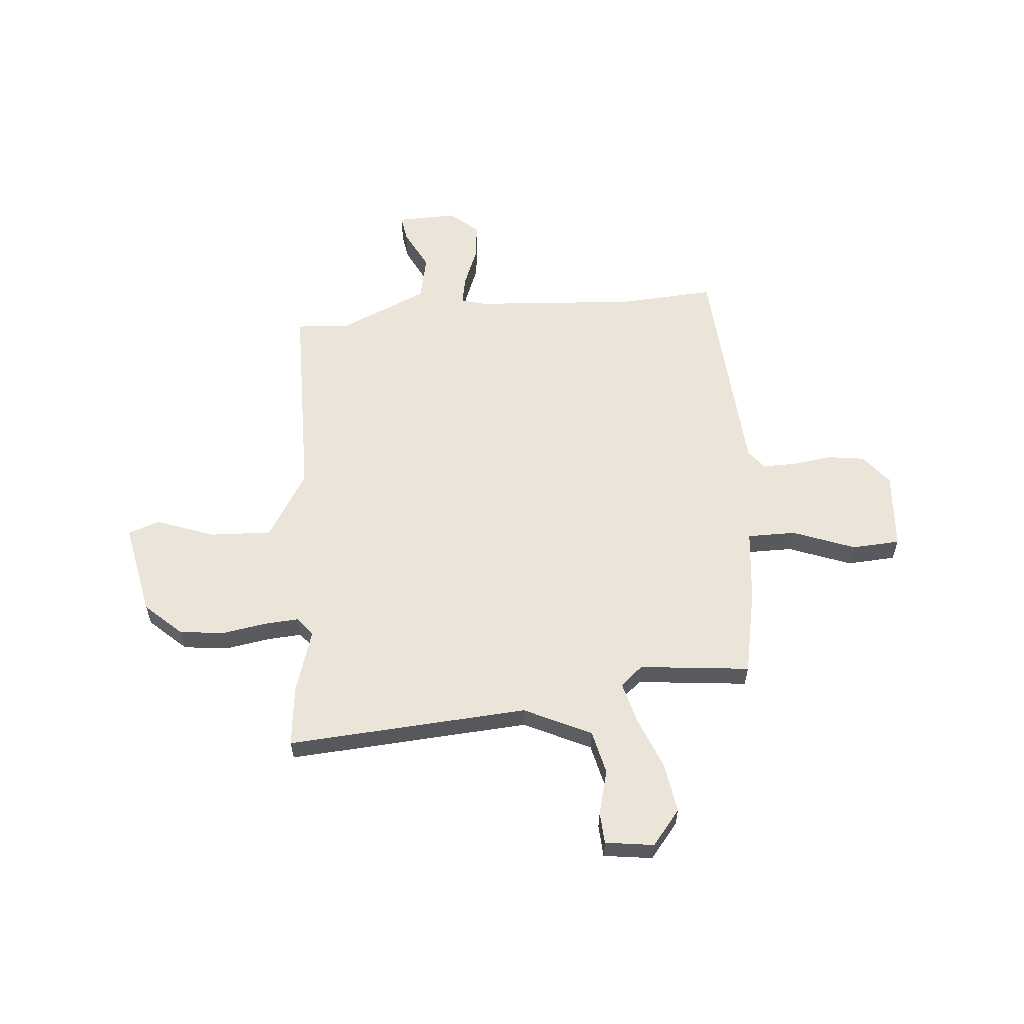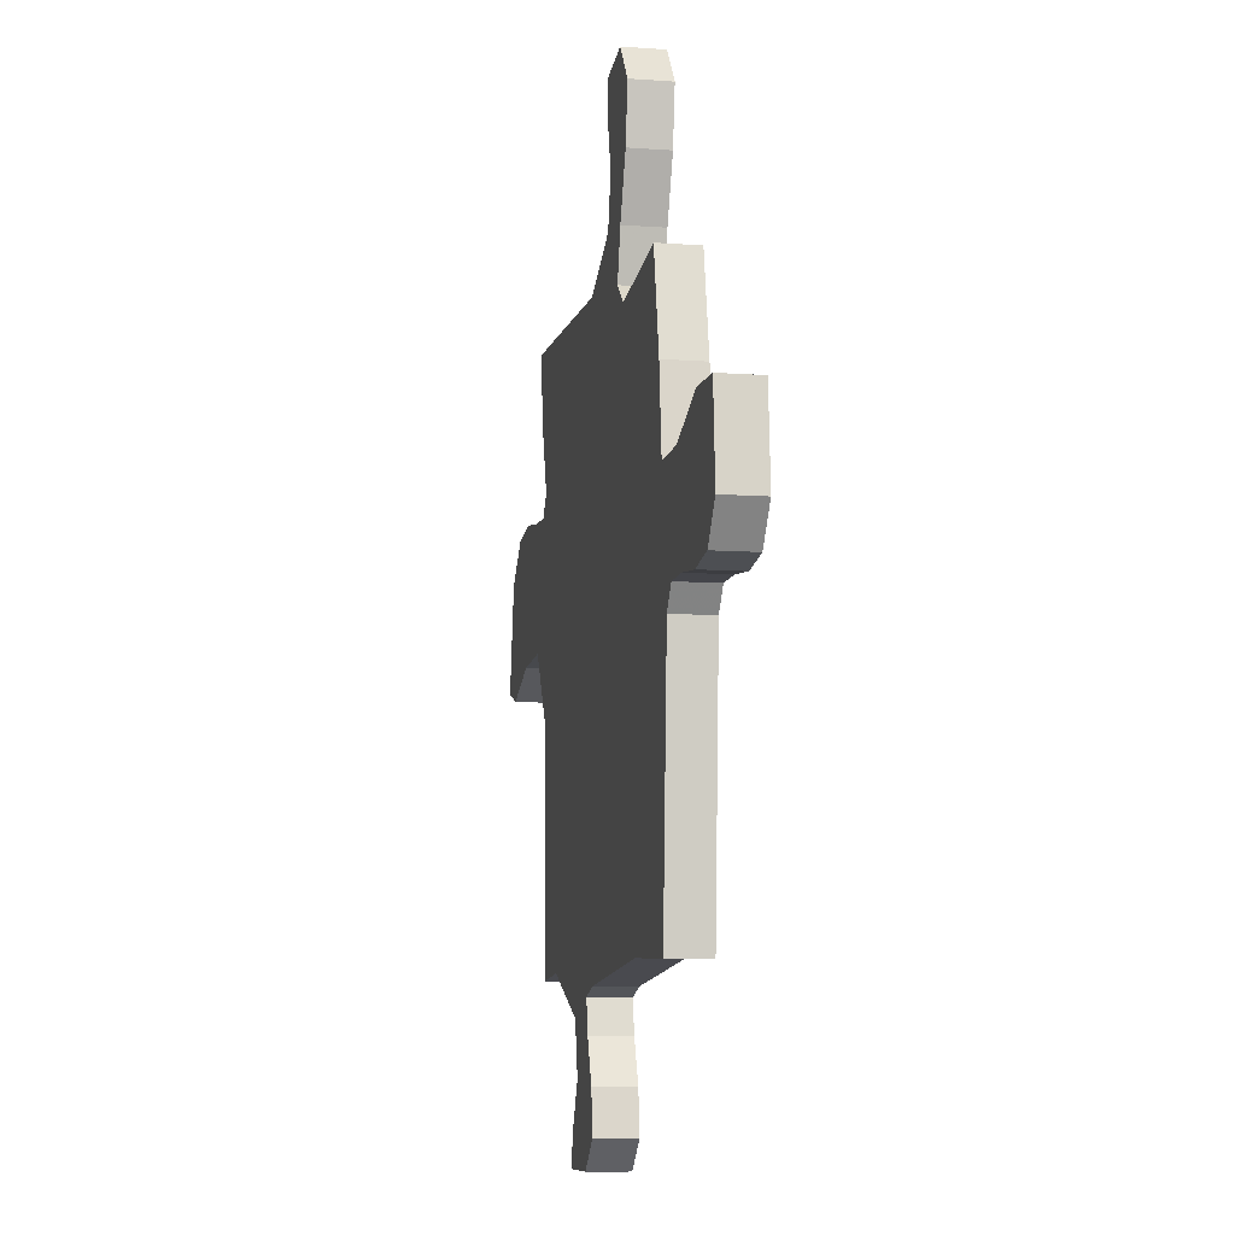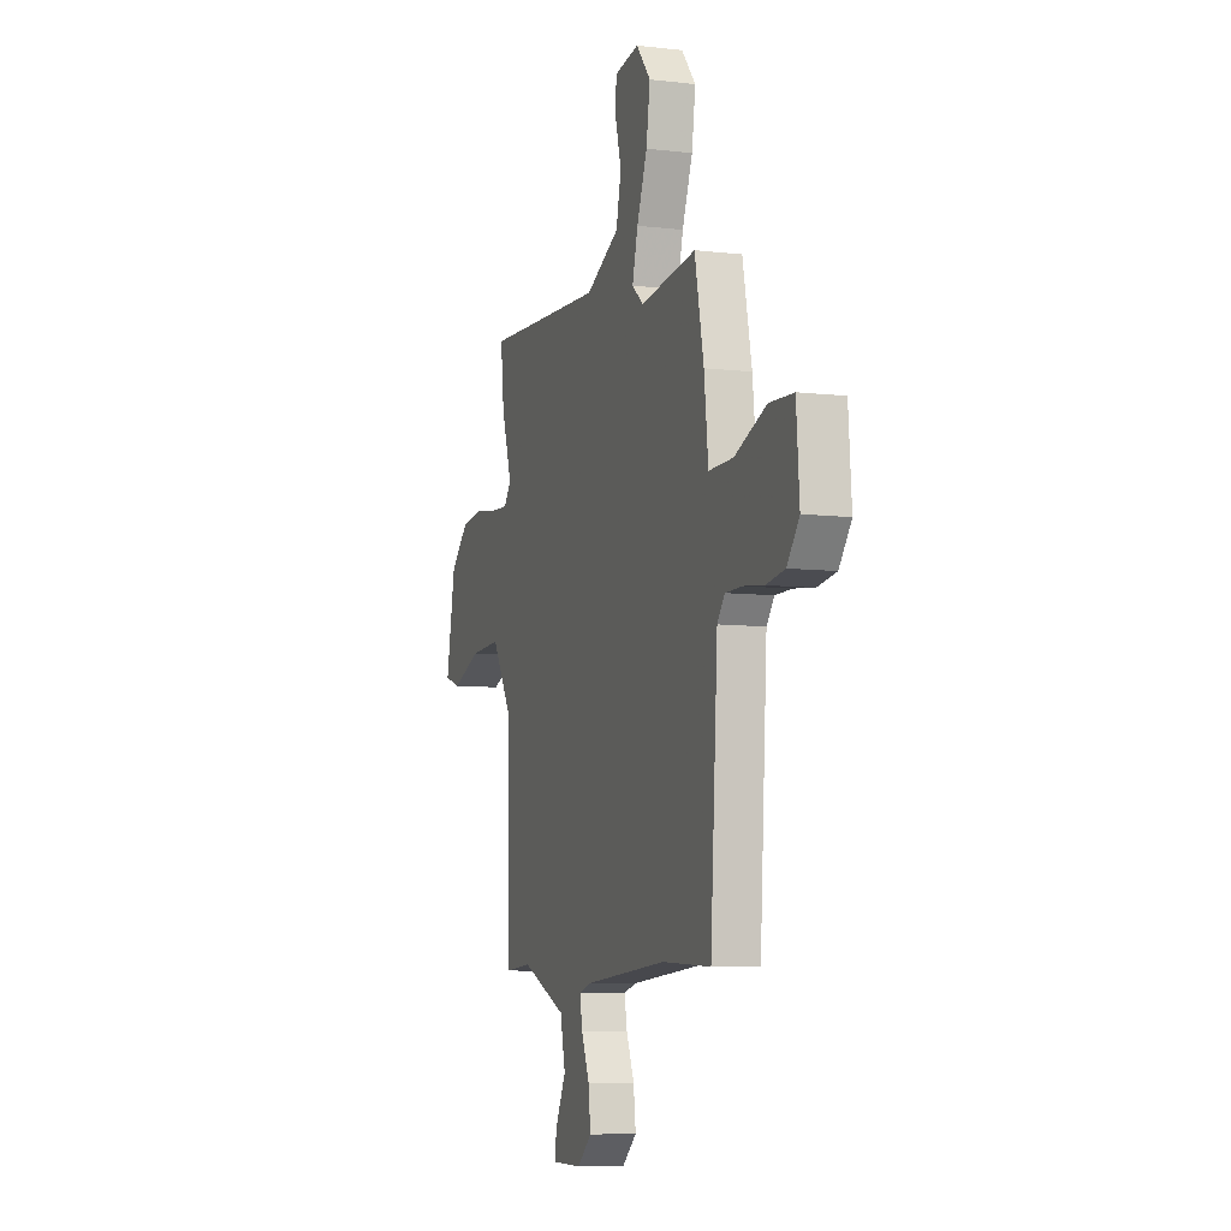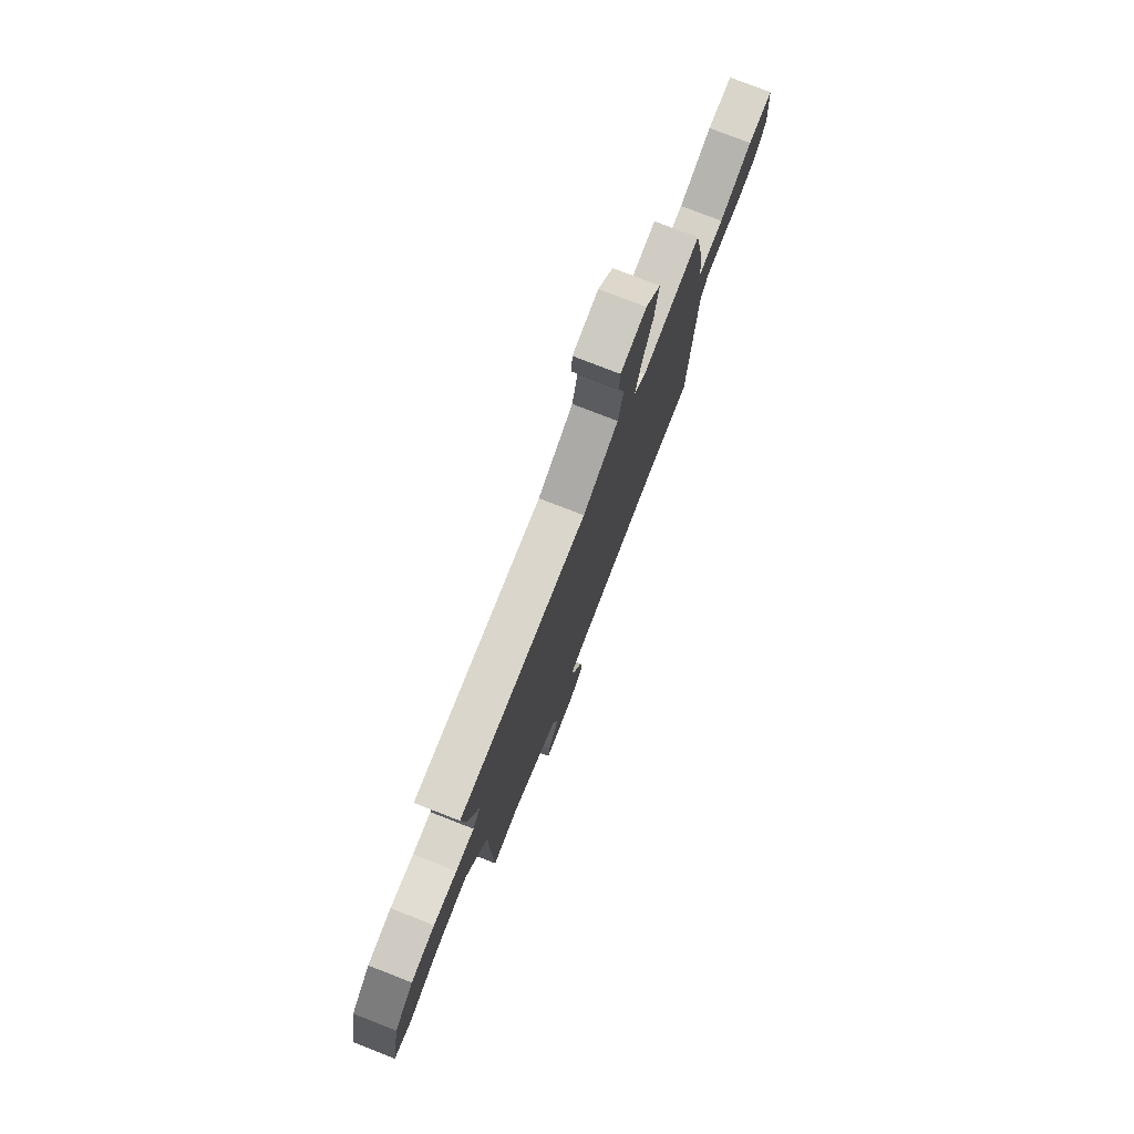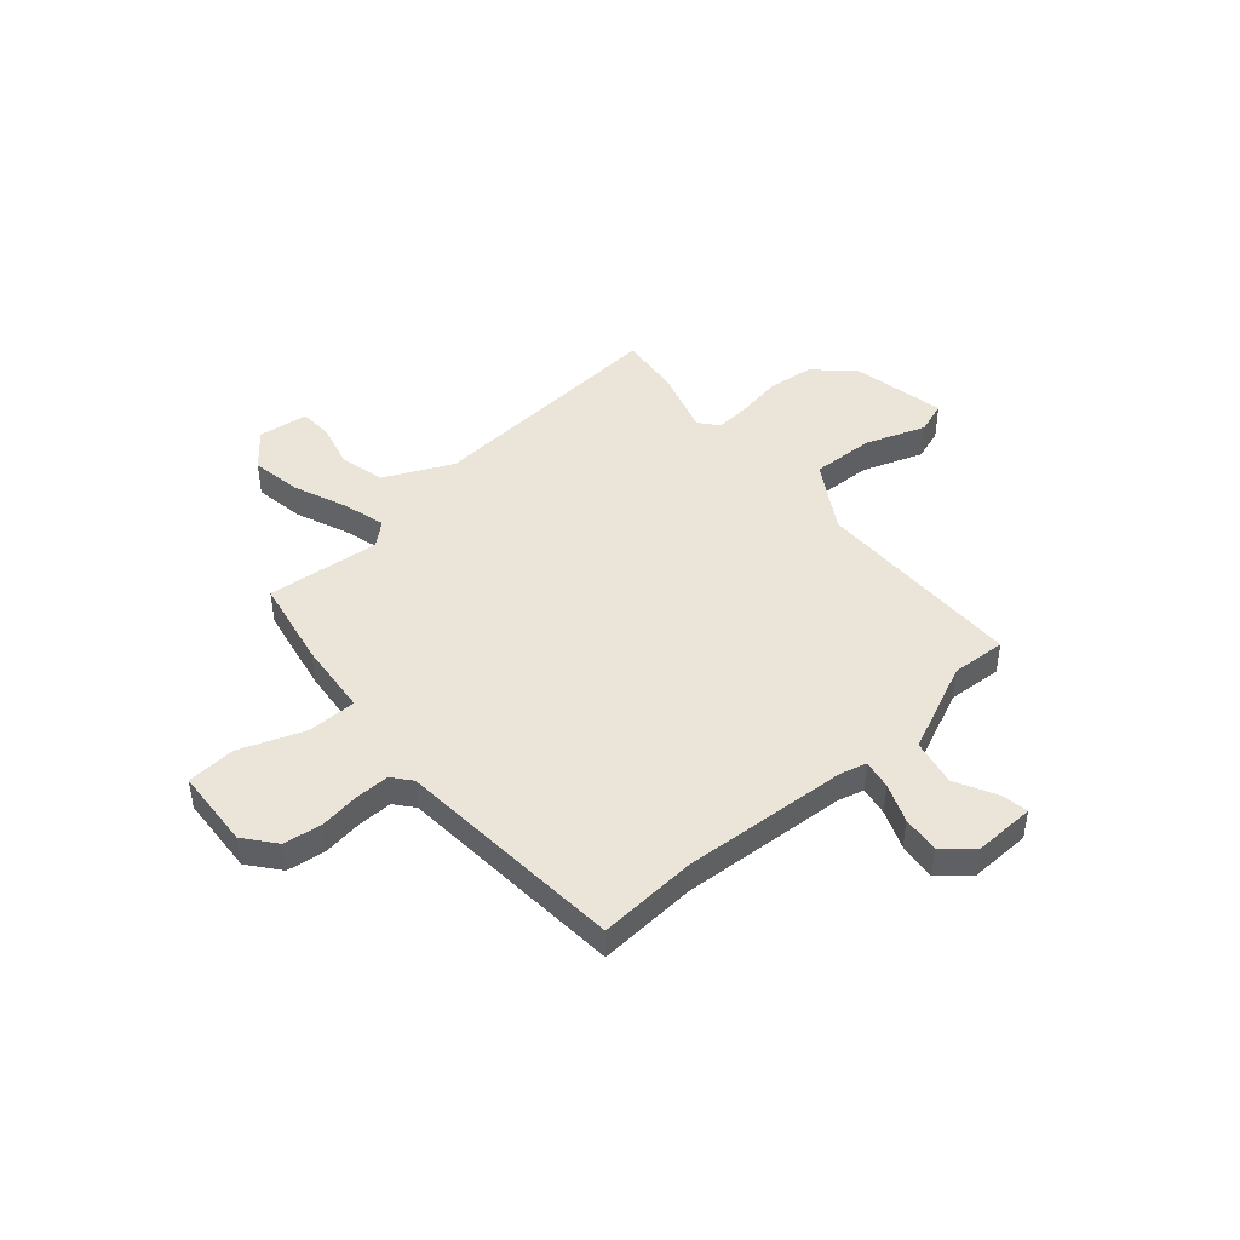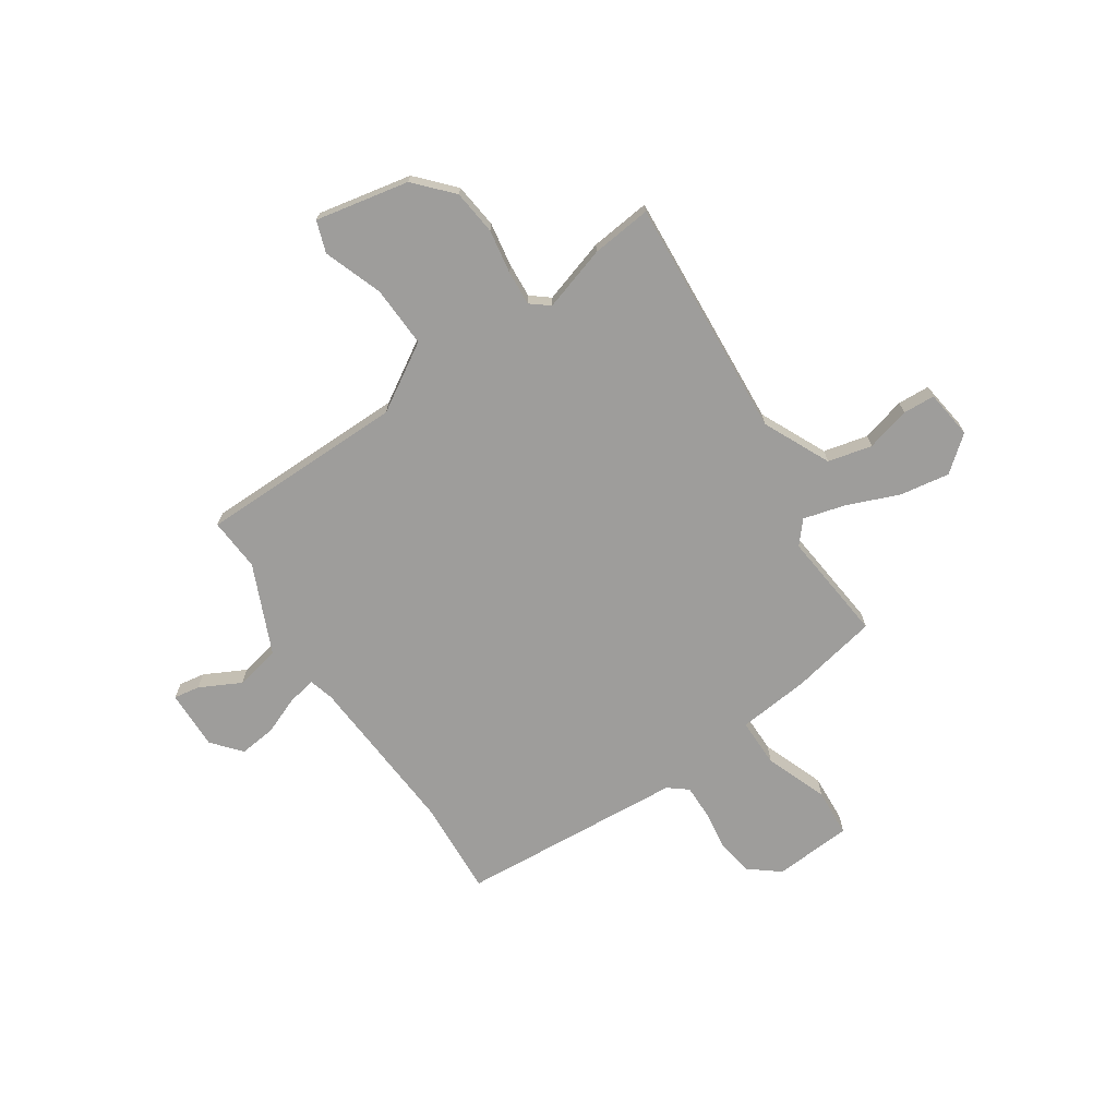
<metadata>
{"format":"obj","ext":"obj","renderer":"f3d","projection":"perspective","resolution":1024,"background":"white","views":[{"elev":58.9,"azim":-5.4,"up":"+Y"},{"elev":-9.3,"azim":79.3,"up":"+Z"},{"elev":-7.7,"azim":71.7,"up":"+Z"},{"elev":77.5,"azim":-68.7,"up":"+Z"},{"elev":45.3,"azim":138.3,"up":"+Y"},{"elev":-70.5,"azim":-56.8,"up":"+Y"}]}
</metadata>
<code>
v 0.502 0.07 -0.5
v 0.309 0.07 -0.49
v -0.016 0.07 -0.515
v -0.066 0.07 -0.529
v -0.055 0.07 -0.586
v -0.024 0.07 -0.661
v -0.015 0.07 -0.735
v -0.072 0.07 -0.784
v -0.191 0.07 -0.782
v -0.183 0.07 -0.73
v -0.142 0.07 -0.648
v -0.162 0.07 -0.558
v -0.339 0.07 -0.482
v -0.445 0.07 -0.49
v -0.452 0.07 -0.077
v -0.534 0.07 0.055
v -0.656 0.07 0.049
v -0.773 0.07 0.006
v -0.836 0.07 0.027
v -0.8 0.07 0.214
v -0.728 0.07 0.281
v -0.638 0.07 0.292
v -0.55 0.07 0.278
v -0.481 0.07 0.274
v -0.452 0.07 0.311
v -0.493 0.07 0.439
v -0.507 0.07 0.559
v -0.026 0.07 0.53
v 0.107 0.07 0.594
v 0.127 0.07 0.682
v 0.103 0.07 0.77
v 0.106 0.07 0.834
v 0.203 0.07 0.848
v 0.26 0.07 0.779
v 0.245 0.07 0.68
v 0.204 0.07 0.576
v 0.182 0.07 0.492
v 0.227 0.07 0.454
v 0.448 0.07 0.479
v 0.484 0.07 0.306
v 0.5 0.07 0.162
v 0.597 0.07 0.163
v 0.721 0.07 0.211
v 0.817 0.07 0.206
v 0.829 0.07 0.05
v 0.781 0.07 -0.011
v 0.707 0.07 -0.022
v 0.627 0.07 -0.012
v 0.561 0.07 -0.012
v 0.531 0.07 -0.05
v 0.502 0 -0.5
v 0.309 0 -0.49
v -0.016 0 -0.515
v -0.066 0 -0.529
v -0.055 0 -0.586
v -0.024 0 -0.661
v -0.015 0 -0.735
v -0.072 0 -0.784
v -0.191 0 -0.782
v -0.183 0 -0.73
v -0.142 0 -0.648
v -0.162 0 -0.558
v -0.339 0 -0.482
v -0.445 0 -0.49
v -0.452 0 -0.077
v -0.534 0 0.055
v -0.656 0 0.049
v -0.773 0 0.006
v -0.836 0 0.027
v -0.8 0 0.214
v -0.728 0 0.281
v -0.638 0 0.292
v -0.55 0 0.278
v -0.481 0 0.274
v -0.452 0 0.311
v -0.493 0 0.439
v -0.507 0 0.559
v -0.026 0 0.53
v 0.107 0 0.594
v 0.127 0 0.682
v 0.103 0 0.77
v 0.106 0 0.834
v 0.203 0 0.848
v 0.26 0 0.779
v 0.245 0 0.68
v 0.204 0 0.576
v 0.182 0 0.492
v 0.227 0 0.454
v 0.448 0 0.479
v 0.484 0 0.306
v 0.5 0 0.162
v 0.597 0 0.163
v 0.721 0 0.211
v 0.817 0 0.206
v 0.829 0 0.05
v 0.781 0 -0.011
v 0.707 0 -0.022
v 0.627 0 -0.012
v 0.561 0 -0.012
v 0.531 0 -0.05
f 45 46 47 48
f 45 48 49
f 42 43 44 45
f 41 42 45 49
f 38 39 40 41
f 37 38 41 49
f 33 34 35 36
f 33 36 37
f 30 31 32 33
f 29 30 33 37
f 28 29 37
f 25 26 27 28
f 24 25 28 37
f 20 21 22 23
f 20 23 24
f 17 18 19 20
f 16 17 20 24
f 15 16 24 37
f 13 14 15 37
f 8 9 10 11
f 8 11 12
f 5 6 7 8
f 4 5 8 12
f 50 1 2
f 50 2 3
f 49 50 3 4
f 13 37 49
f 4 12 13 49
f 98 97 96 95
f 99 98 95
f 95 94 93 92
f 99 95 92 91
f 91 90 89 88
f 99 91 88 87
f 86 85 84 83
f 87 86 83
f 83 82 81 80
f 87 83 80 79
f 87 79 78
f 78 77 76 75
f 87 78 75 74
f 73 72 71 70
f 74 73 70
f 70 69 68 67
f 74 70 67 66
f 87 74 66 65
f 87 65 64 63
f 61 60 59 58
f 62 61 58
f 58 57 56 55
f 62 58 55 54
f 52 51 100
f 53 52 100
f 54 53 100 99
f 99 87 63
f 99 63 62 54
f 1 51 52 2
f 2 52 53 3
f 3 53 54 4
f 4 54 55 5
f 5 55 56 6
f 6 56 57 7
f 7 57 58 8
f 8 58 59 9
f 9 59 60 10
f 10 60 61 11
f 11 61 62 12
f 12 62 63 13
f 13 63 64 14
f 14 64 65 15
f 15 65 66 16
f 16 66 67 17
f 17 67 68 18
f 18 68 69 19
f 19 69 70 20
f 20 70 71 21
f 21 71 72 22
f 22 72 73 23
f 23 73 74 24
f 24 74 75 25
f 25 75 76 26
f 26 76 77 27
f 27 77 78 28
f 28 78 79 29
f 29 79 80 30
f 30 80 81 31
f 31 81 82 32
f 32 82 83 33
f 33 83 84 34
f 34 84 85 35
f 35 85 86 36
f 36 86 87 37
f 37 87 88 38
f 38 88 89 39
f 39 89 90 40
f 40 90 91 41
f 41 91 92 42
f 42 92 93 43
f 43 93 94 44
f 44 94 95 45
f 45 95 96 46
f 46 96 97 47
f 47 97 98 48
f 48 98 99 49
f 49 99 100 50
f 50 100 51 1

</code>
